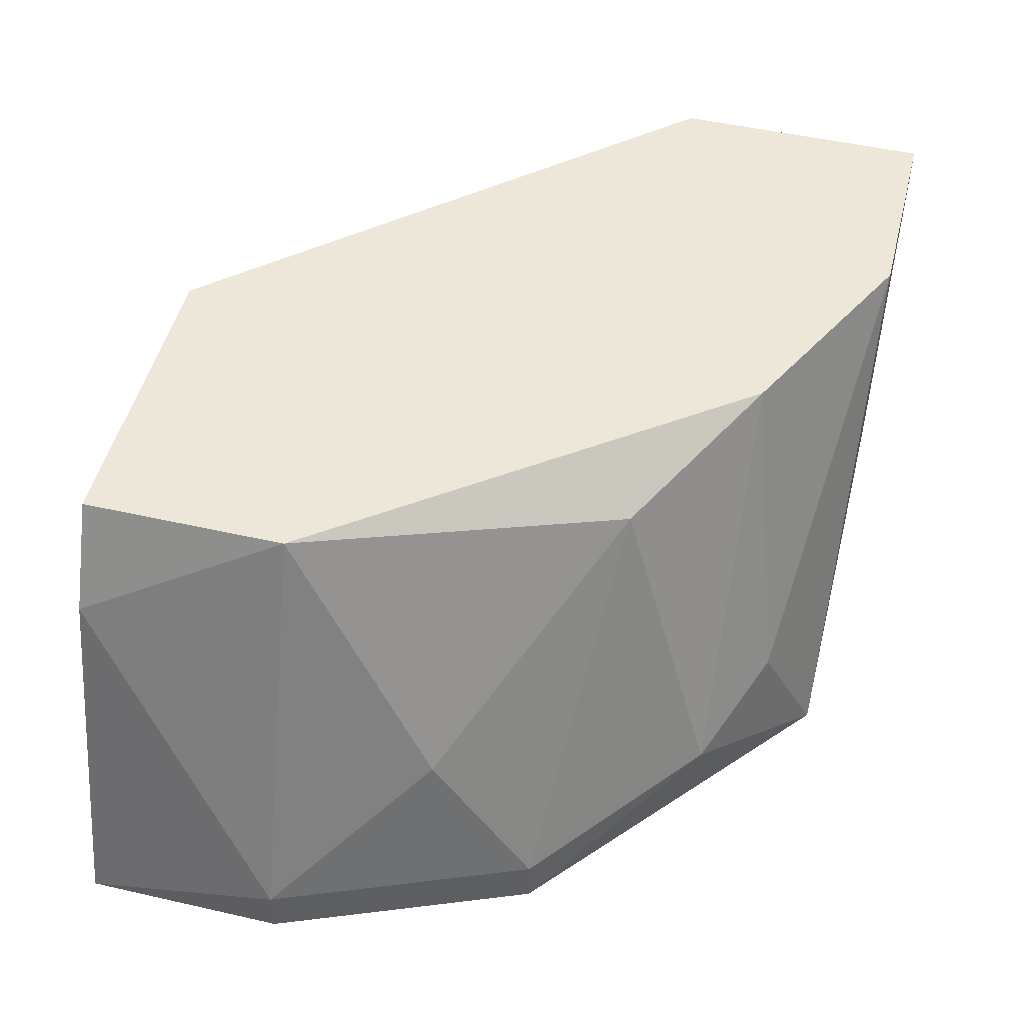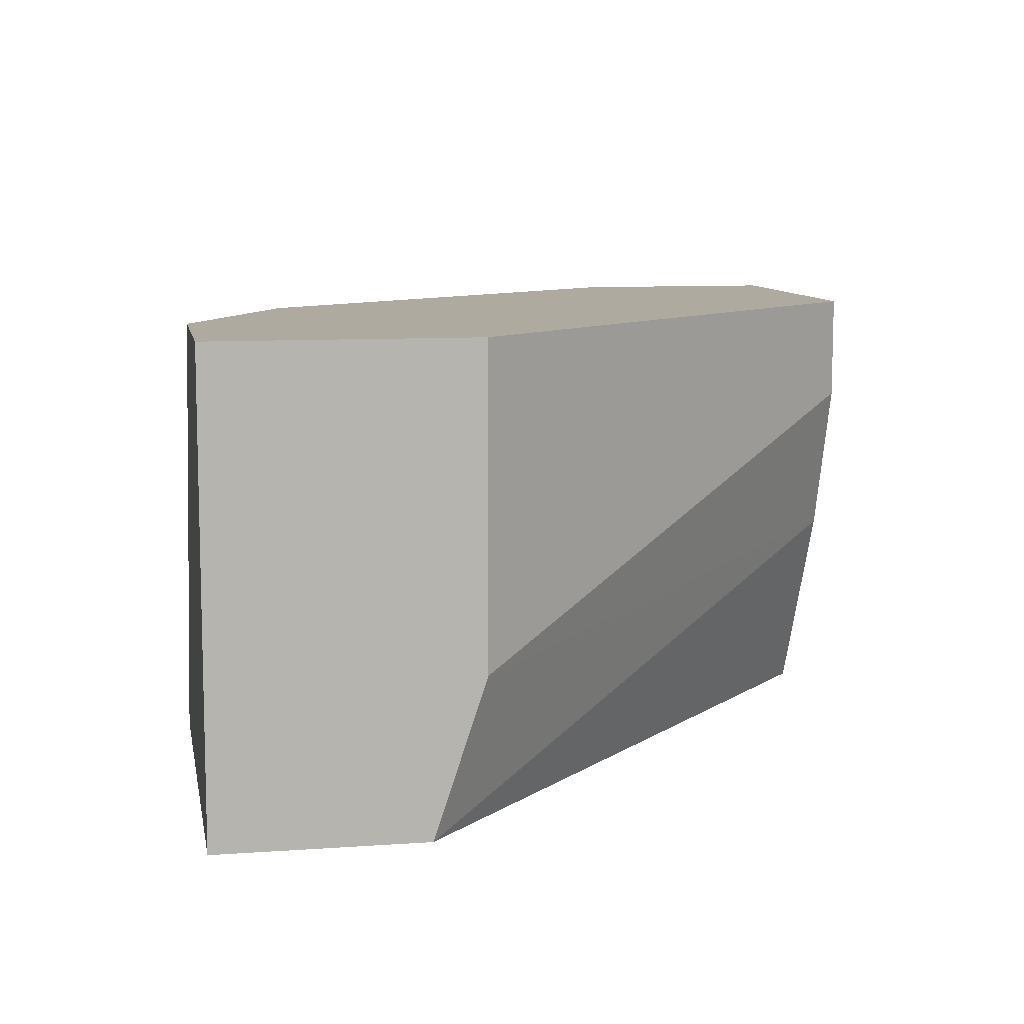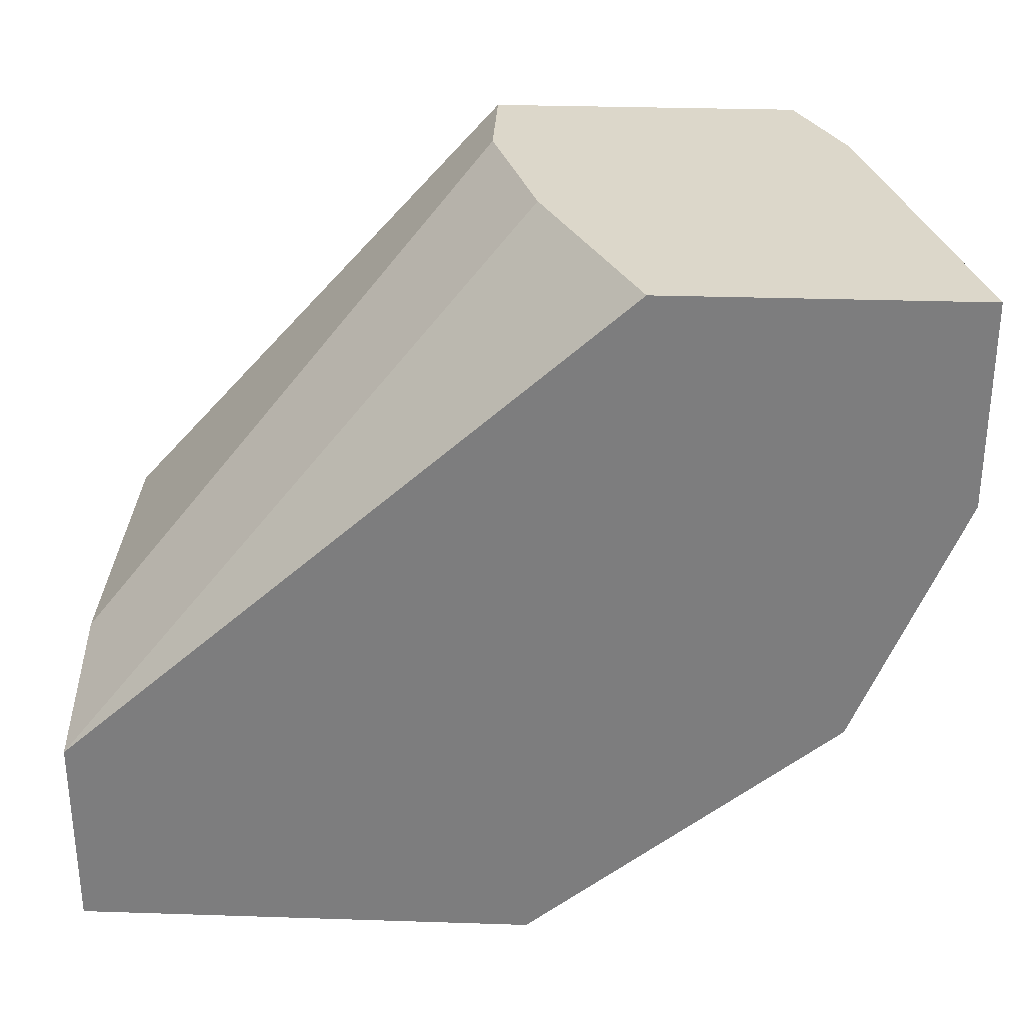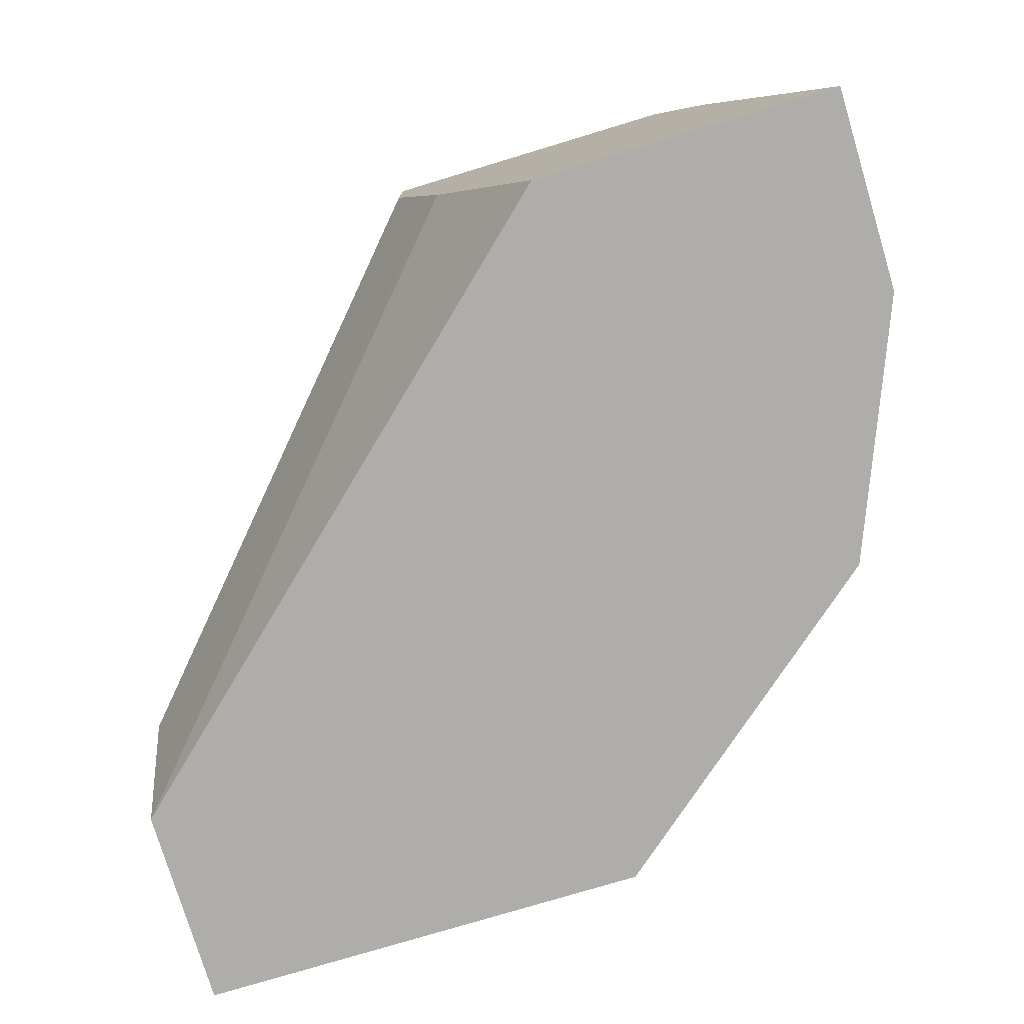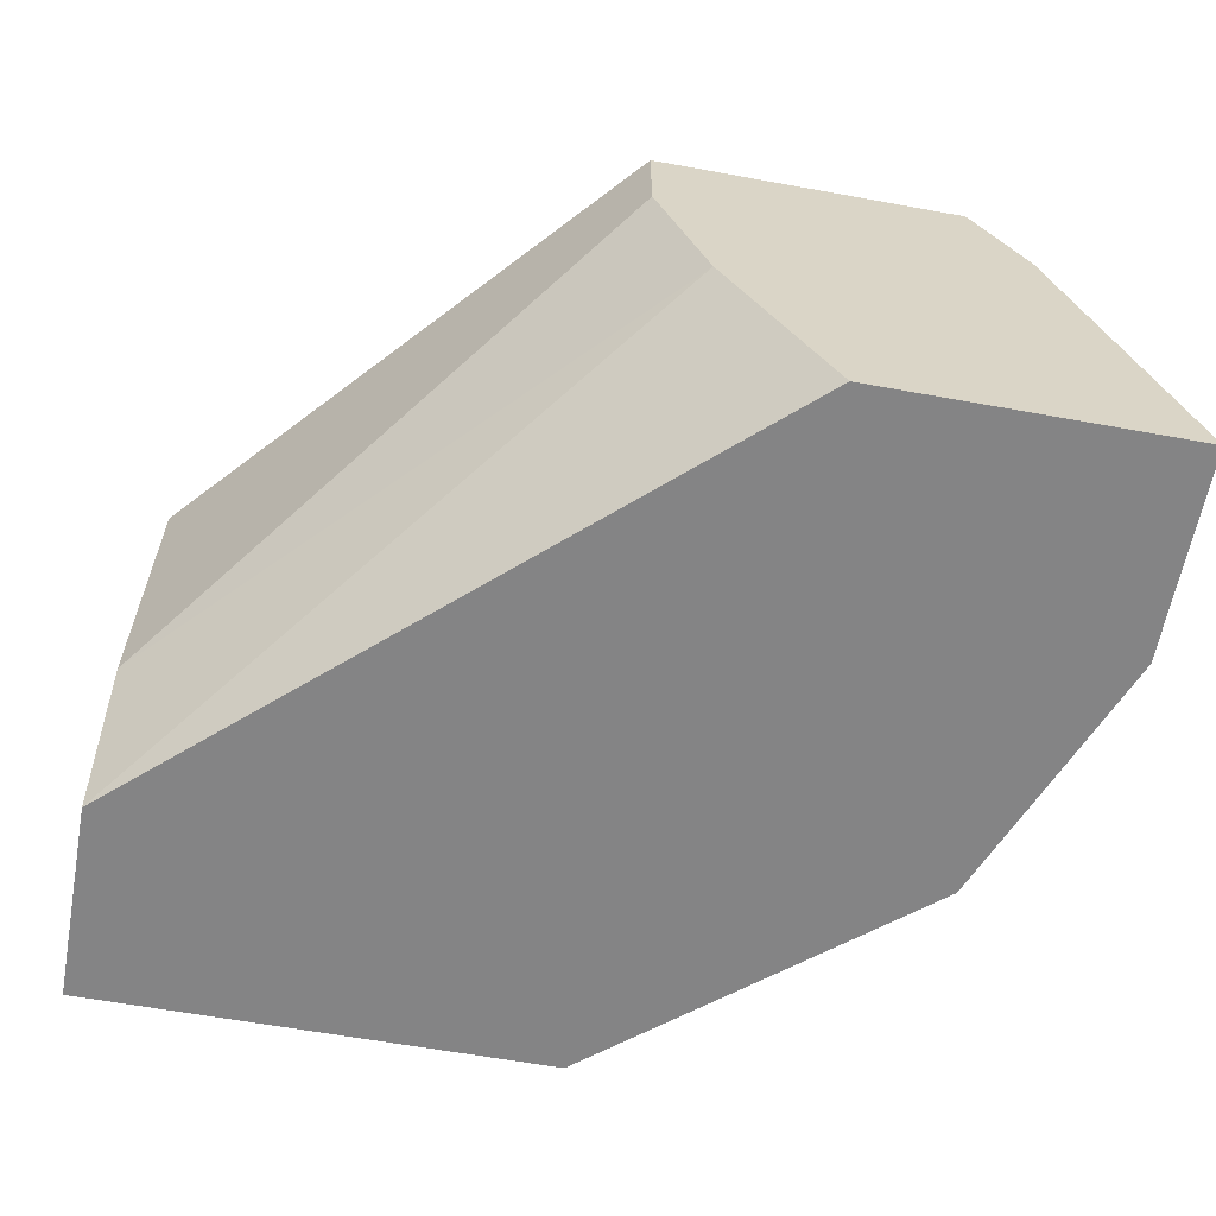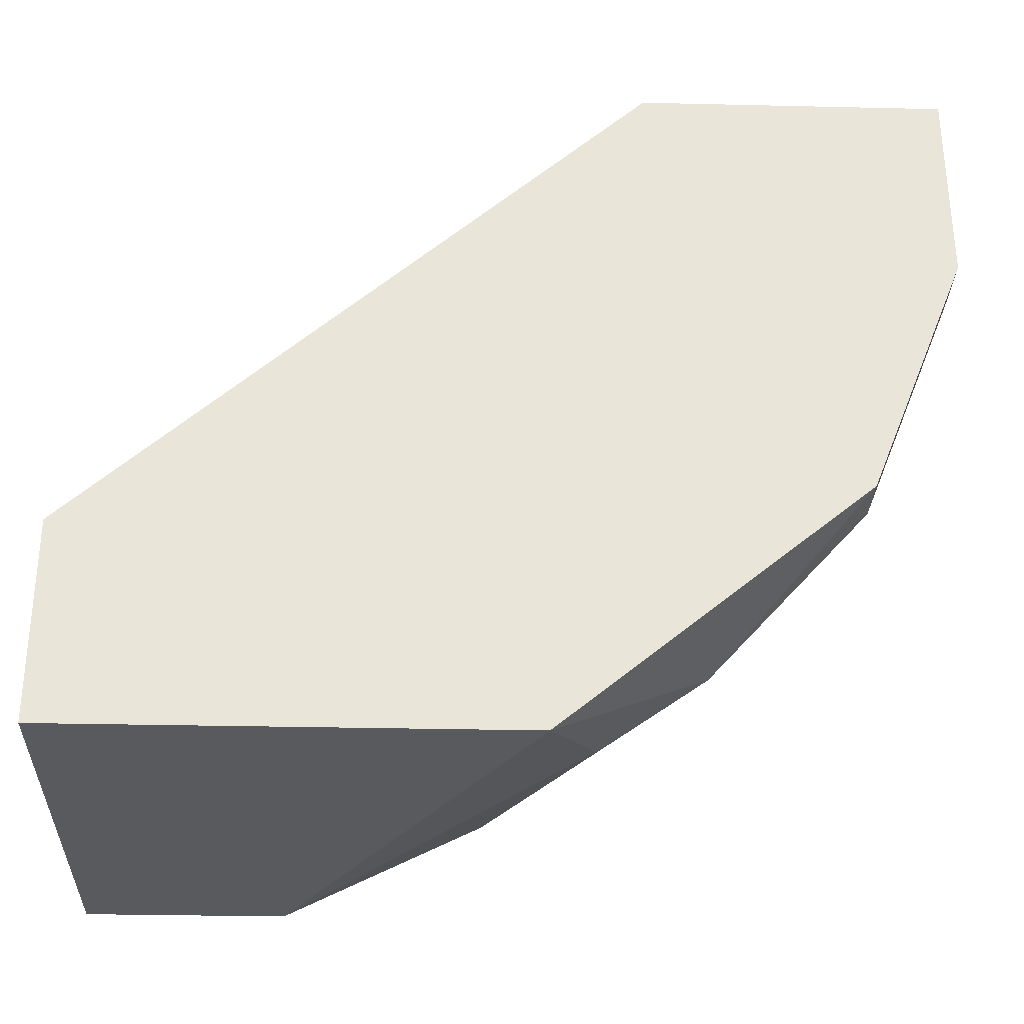
<metadata>
{"format":"obj","ext":"obj","renderer":"f3d","projection":"perspective","resolution":1024,"background":"white","views":[{"elev":49.6,"azim":-75.9,"up":"+Z"},{"elev":9.4,"azim":79.5,"up":"+Z"},{"elev":30.6,"azim":-177.3,"up":"+Y"},{"elev":-77.2,"azim":-163.2,"up":"+Z"},{"elev":-61.5,"azim":169.5,"up":"+Z"},{"elev":-30.8,"azim":178.1,"up":"+Y"}]}
</metadata>
<code>
v -0.003074 0.01639 0.03264
v -0.003074 0.003655 0.04283
v 0.01093 -0.001438 0.03264
v 0.01093 -0.001438 0.0441
v 0.01093 0.004929 0.03646
v 0.01093 0.004929 0.0441
v 0.01093 0.003655 0.03264
v -0.008168 0.004929 0.03264
v -0.008168 0.004929 0.03392
v -0.008168 0.01639 0.04155
v -0.008168 0.007475 0.03774
v -0.01072 0.01129 0.03264
v -0.01072 0.01129 0.03392
v -0.01072 0.01639 0.03264
v -0.001801 -0.000164 0.03646
v -0.004348 0.001111 0.03519
v 0.000744 0.01639 0.0441
v 0.000744 0.01639 0.04155
v 0.000744 0.001111 0.0441
v -0.006895 0.01129 0.0441
v -0.006895 0.01639 0.0441
v 0.005836 -0.001438 0.0441
v -0.000528 -0.001438 0.03264
v -0.000528 0.01639 0.03774
f 14 13 10
f 6 17 20
f 6 20 4
f 7 6 4
f 14 7 23
f 7 14 1
f 14 17 1
f 4 20 19
f 7 4 3
f 4 23 3
f 23 7 3
f 17 14 21
f 20 17 21
f 14 23 12
f 15 23 22
f 23 4 22
f 4 19 22
f 19 15 22
f 17 6 18
f 1 17 18
f 19 20 2
f 6 7 5
f 18 6 5
f 14 12 13
f 12 9 13
f 23 15 16
f 15 19 16
f 2 9 16
f 19 2 16
f 2 20 11
f 9 2 11
f 20 13 11
f 13 9 11
f 12 23 8
f 9 12 8
f 23 16 8
f 16 9 8
f 7 1 24
f 1 18 24
f 5 7 24
f 18 5 24
f 21 14 10
f 20 21 10
f 13 20 10

</code>
